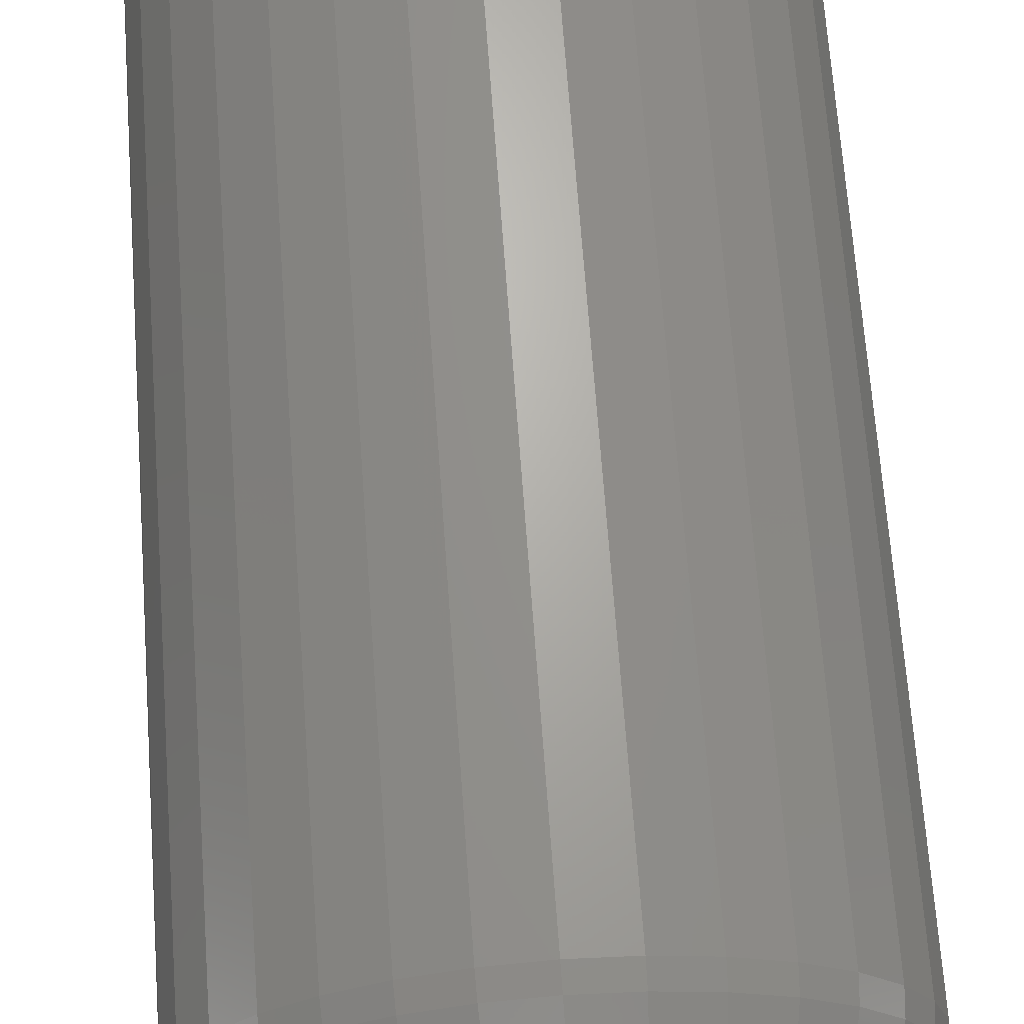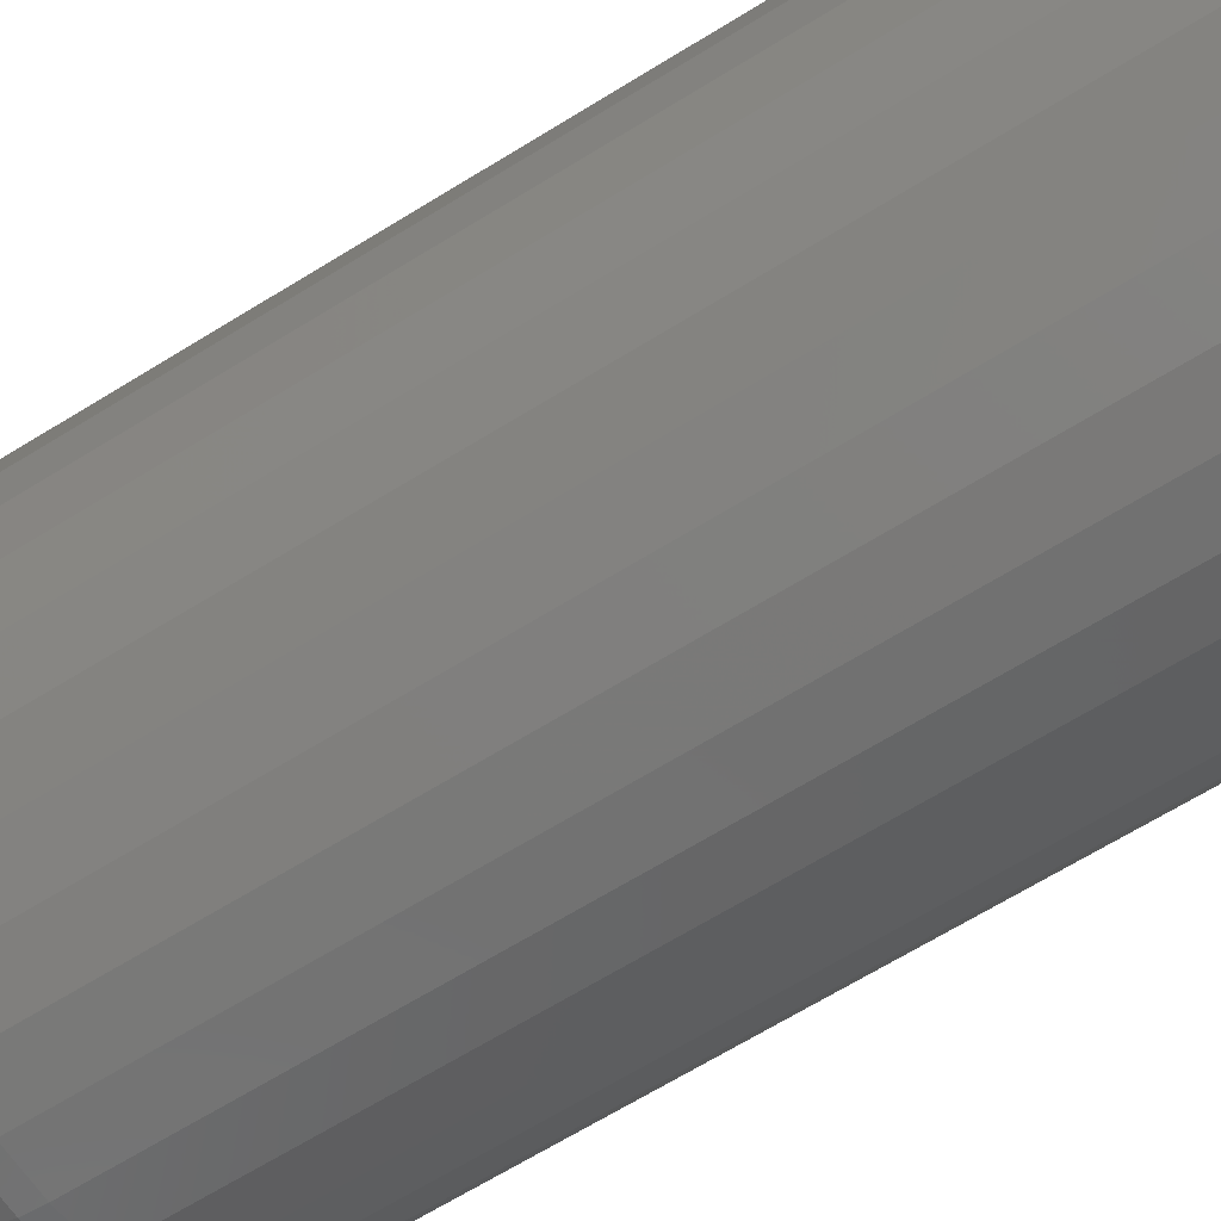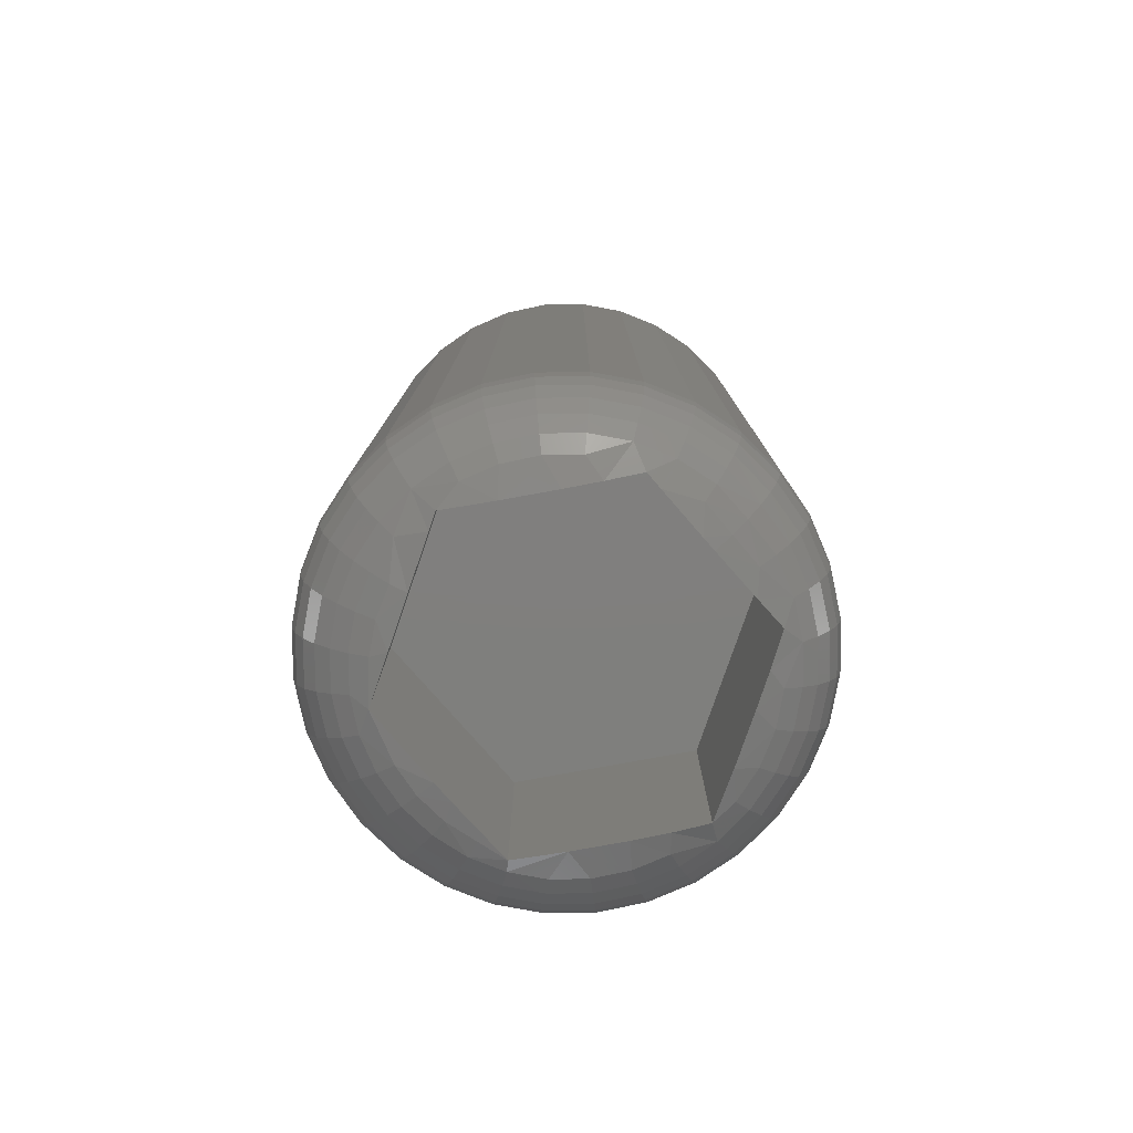
<metadata>
{"format":"stl","ext":"stl","renderer":"f3d","projection":"perspective","resolution":1024,"background":"white","views":[{"elev":67.1,"azim":-4.1,"up":"+Z"},{"elev":-67.9,"azim":121.6,"up":"+Z"},{"elev":-79.2,"azim":-139.8,"up":"+Y"}]}
</metadata>
<code>
# stl→obj: 286 verts, 568 faces
v -0.1237 -0.7471 1.388e-17
v -0.1227 -0.7438 -0.05345
v -0.1245 -0.7446 0.04256
v -0.1235 -0.747 -0.01195
v -0.1225 -0.7412 -0.06735
v -0.1225 -0.5625 -0.06735
v -0.125 -0.5625 0.07031
v -0.125 -0.7393 0.07031
v -0.002632 -0.7435 -0.1362
v -0.002632 -0.5625 -0.1362
v -0.0983 -0.7461 -0.08123
v -0.0742 -0.748 -0.09507
v -0.03813 -0.7479 -0.1158
v 0.1172 -0.7451 -0.0648
v 0.1172 -0.5625 -0.0648
v 0.009457 -0.7461 -0.129
v 0.0455 -0.7491 -0.1075
v 0.08158 -0.7489 -0.08602
v 0.1146 -0.7444 0.07286
v 0.1146 -0.5625 0.07286
v 0.116 -0.7494 -1.804e-16
v 0.1157 -0.7492 0.01762
v 0.01898 -0.7462 0.1278
v 0.07915 -0.7482 0.09325
v 0.04309 -0.7482 0.114
v -0.005181 -0.741 0.1417
v -0.005181 -0.5625 0.1417
v -0.1008 -0.7447 0.08471
v -0.04058 -0.7465 0.1206
v -0.07666 -0.7469 0.09911
v 0.1287 -0.7461 -0.02521
v -0.1388 -0.7401 -0.02801
v -0.1427 -0.7317 -0.05993
v -0.1388 -0.7415 6.939e-18
v -0.1282 -0.7317 -0.087
v -0.09953 -0.7401 -0.1015
v -0.05296 -0.7401 -0.1326
v 0.001974 -0.7317 -0.1566
v 0.02998 -0.7401 -0.1408
v 0.05142 -0.7461 -0.1194
v 0.07376 -0.7461 -0.1074
v -0.1525 -0.7333 1.388e-17
v -0.1516 -0.7317 -0.03055
v -0.1645 -0.7226 1.388e-17
v -0.02603 -0.7401 -0.1408
v 0.09333 -0.7461 -0.09136
v 0.1213 -0.7401 -0.07975
v 0.1346 -0.7401 -0.05494
v 0.1878 -0.6641 -0.03696
v 0.1914 -0.6641 -2.379e-16
v 0.1864 -0.6795 -0.03669
v 0.19 -0.6795 -2.914e-16
v 0.1823 -0.6945 -0.03588
v 0.1859 -0.6945 -2.914e-16
v 0.1757 -0.7085 -0.03455
v 0.1791 -0.7085 -2.776e-16
v 0.1666 -0.721 -0.03276
v 0.1699 -0.721 -2.637e-16
v 0.1556 -0.7317 -0.03055
v 0.1586 -0.7317 -2.498e-16
v 0.1428 -0.7401 -0.02801
v 0.1455 -0.7401 -2.29e-16
v 0.1312 -0.7461 -2.012e-16
v -0.1875 -0.6641 2.32e-17
v -0.1839 -0.6641 -0.03696
v -0.186 -0.6801 2.776e-17
v -0.1825 -0.6795 -0.03669
v -0.1815 -0.6955 1.388e-17
v -0.1784 -0.6945 -0.03588
v -0.1743 -0.7098 1.388e-17
v -0.1717 -0.7085 -0.03455
v -0.1627 -0.721 -0.03276
v -0.1731 -0.6641 -0.07251
v -0.1718 -0.6795 -0.07197
v -0.1679 -0.6945 -0.07038
v -0.1616 -0.7085 -0.06777
v -0.1531 -0.721 -0.06425
v -0.1376 -0.721 -0.09328
v -0.1453 -0.7085 -0.09839
v -0.1509 -0.6945 -0.1022
v -0.1544 -0.6795 -0.1045
v -0.1556 -0.6641 -0.1053
v -0.132 -0.6641 -0.134
v -0.131 -0.6795 -0.133
v -0.1281 -0.6945 -0.13
v -0.1233 -0.7085 -0.1252
v -0.1168 -0.721 -0.1187
v -0.1088 -0.7317 -0.1107
v -0.1033 -0.6641 -0.1575
v -0.1025 -0.6795 -0.1564
v -0.1002 -0.6945 -0.1529
v -0.09642 -0.7085 -0.1473
v -0.09131 -0.721 -0.1396
v -0.08503 -0.7317 -0.1302
v -0.07778 -0.7401 -0.1194
v -0.07053 -0.6641 -0.1751
v -0.07 -0.6795 -0.1738
v -0.0684 -0.6945 -0.1699
v -0.0658 -0.7085 -0.1636
v -0.06228 -0.721 -0.1551
v -0.05795 -0.7317 -0.1447
v -0.03499 -0.6641 -0.1858
v -0.03472 -0.6795 -0.1845
v -0.0339 -0.6945 -0.1804
v -0.03258 -0.7085 -0.1737
v -0.03078 -0.721 -0.1647
v -0.02858 -0.7317 -0.1536
v 0.001974 -0.6641 -0.1895
v 0.001974 -0.6795 -0.1881
v 0.001974 -0.6945 -0.1839
v 0.001974 -0.7085 -0.1771
v 0.001974 -0.721 -0.1679
v 0.03894 -0.6641 -0.1858
v 0.03866 -0.6795 -0.1845
v 0.03785 -0.6945 -0.1804
v 0.03652 -0.7085 -0.1737
v 0.03473 -0.721 -0.1647
v 0.03252 -0.7317 -0.1536
v 0.07448 -0.6641 -0.1751
v 0.07394 -0.6795 -0.1738
v 0.07235 -0.6945 -0.1699
v 0.06975 -0.7085 -0.1636
v 0.06623 -0.721 -0.1551
v 0.0619 -0.7317 -0.1447
v 0.05691 -0.7401 -0.1326
v 0.1072 -0.6641 -0.1575
v 0.1065 -0.6795 -0.1564
v 0.1041 -0.6945 -0.1529
v 0.1004 -0.7085 -0.1473
v 0.09525 -0.721 -0.1396
v 0.08897 -0.7317 -0.1302
v 0.08173 -0.7401 -0.1194
v 0.136 -0.6641 -0.134
v 0.135 -0.6795 -0.133
v 0.132 -0.6945 -0.13
v 0.1272 -0.7085 -0.1252
v 0.1207 -0.721 -0.1187
v 0.1127 -0.7317 -0.1107
v 0.1035 -0.7401 -0.1015
v 0.1595 -0.6641 -0.1053
v 0.1583 -0.6795 -0.1045
v 0.1549 -0.6945 -0.1022
v 0.1492 -0.7085 -0.09839
v 0.1416 -0.721 -0.09328
v 0.1322 -0.7317 -0.087
v 0.1466 -0.7317 -0.05993
v 0.1571 -0.721 -0.06425
v 0.1656 -0.7085 -0.06777
v 0.1719 -0.6945 -0.07038
v 0.1757 -0.6795 -0.07197
v 0.177 -0.6641 -0.07251
v -0.1388 -0.7401 0.02801
v 0.02998 -0.7401 0.1408
v 0.001974 -0.7317 0.1566
v -0.07778 -0.7401 0.1194
v -0.09953 -0.7401 0.1015
v -0.1282 -0.7317 0.087
v -0.1427 -0.7317 0.05993
v -0.1516 -0.7317 0.03055
v 0.1287 -0.7461 0.02521
v 0.1346 -0.7401 0.05494
v 0.1213 -0.7401 0.07975
v 0.1035 -0.7401 0.1015
v 0.08173 -0.7401 0.1194
v 0.05691 -0.7401 0.1326
v -0.1839 -0.6641 0.03696
v -0.1825 -0.6795 0.03669
v -0.1784 -0.6945 0.03588
v -0.1717 -0.7085 0.03455
v -0.1627 -0.721 0.03276
v 0.1878 -0.6641 0.03696
v 0.1864 -0.6795 0.03669
v 0.1823 -0.6945 0.03588
v 0.1757 -0.7085 0.03455
v 0.1666 -0.721 0.03276
v 0.1556 -0.7317 0.03055
v 0.1428 -0.7401 0.02801
v 0.177 -0.6641 0.07251
v 0.1757 -0.6795 0.07197
v 0.1719 -0.6945 0.07038
v 0.1656 -0.7085 0.06777
v 0.1571 -0.721 0.06425
v 0.1466 -0.7317 0.05993
v 0.1322 -0.7317 0.087
v 0.1416 -0.721 0.09328
v 0.1492 -0.7085 0.09839
v 0.1549 -0.6945 0.1022
v 0.1583 -0.6795 0.1045
v 0.1595 -0.6641 0.1053
v 0.1127 -0.7317 0.1107
v 0.1207 -0.721 0.1187
v 0.1272 -0.7085 0.1252
v 0.132 -0.6945 0.13
v 0.135 -0.6795 0.133
v 0.136 -0.6641 0.134
v 0.08897 -0.7317 0.1302
v 0.09525 -0.721 0.1396
v 0.1004 -0.7085 0.1473
v 0.1041 -0.6945 0.1529
v 0.1065 -0.6795 0.1564
v 0.1072 -0.6641 0.1575
v 0.0619 -0.7317 0.1447
v 0.06623 -0.721 0.1551
v 0.06975 -0.7085 0.1636
v 0.07235 -0.6945 0.1699
v 0.07394 -0.6795 0.1738
v 0.07448 -0.6641 0.1751
v 0.03894 -0.6641 0.1858
v 0.03866 -0.6795 0.1845
v 0.03785 -0.6945 0.1804
v 0.03652 -0.7085 0.1737
v 0.03473 -0.721 0.1647
v 0.03252 -0.7317 0.1536
v 0.001974 -0.6641 0.1895
v 0.001974 -0.6795 0.1881
v 0.001974 -0.6945 0.1839
v 0.001974 -0.7085 0.1771
v 0.001974 -0.721 0.1679
v -0.03499 -0.6641 0.1858
v -0.03472 -0.6795 0.1845
v -0.0339 -0.6945 0.1804
v -0.03258 -0.7085 0.1737
v -0.03078 -0.721 0.1647
v -0.02858 -0.7317 0.1536
v -0.02603 -0.7401 0.1408
v -0.07053 -0.6641 0.1751
v -0.07 -0.6795 0.1738
v -0.0684 -0.6945 0.1699
v -0.0658 -0.7085 0.1636
v -0.06228 -0.721 0.1551
v -0.05795 -0.7317 0.1447
v -0.05296 -0.7401 0.1326
v -0.1033 -0.6641 0.1575
v -0.1025 -0.6795 0.1564
v -0.1002 -0.6945 0.1529
v -0.09642 -0.7085 0.1473
v -0.09131 -0.721 0.1396
v -0.08503 -0.7317 0.1302
v -0.132 -0.6641 0.134
v -0.131 -0.6795 0.133
v -0.1281 -0.6945 0.13
v -0.1233 -0.7085 0.1252
v -0.1168 -0.721 0.1187
v -0.1088 -0.7317 0.1107
v -0.1556 -0.6641 0.1053
v -0.1544 -0.6795 0.1045
v -0.1509 -0.6945 0.1022
v -0.1453 -0.7085 0.09839
v -0.1376 -0.721 0.09328
v -0.1531 -0.721 0.06425
v -0.1616 -0.7085 0.06777
v -0.1679 -0.6945 0.07038
v -0.1718 -0.6795 0.07197
v -0.1731 -0.6641 0.07251
v 0.1914 1.052e-17 -2.32e-17
v 0.1878 1.032e-17 -0.03696
v 0.177 9.717e-18 -0.07251
v 0.1595 8.745e-18 -0.1053
v 0.136 7.437e-18 -0.134
v 0.1072 5.843e-18 -0.1575
v 0.07448 4.025e-18 -0.1751
v 0.03894 2.052e-18 -0.1858
v 0.001974 -2.576e-33 -0.1895
v -0.03499 -2.052e-18 -0.1858
v -0.07053 -4.025e-18 -0.1751
v -0.1033 -5.843e-18 -0.1575
v -0.132 -7.437e-18 -0.134
v -0.1556 -8.745e-18 -0.1053
v -0.1731 -9.717e-18 -0.07251
v -0.1839 -1.032e-17 -0.03696
v -0.1875 -1.052e-17 2.32e-17
v -0.1839 -1.032e-17 0.03696
v -0.1731 -9.717e-18 0.07251
v -0.1556 -8.745e-18 0.1053
v -0.132 -7.437e-18 0.134
v -0.1033 -5.843e-18 0.1575
v -0.07053 -4.025e-18 0.1751
v -0.03499 -2.052e-18 0.1858
v 0.001974 1.288e-33 0.1895
v 0.03894 2.052e-18 0.1858
v 0.07448 4.025e-18 0.1751
v 0.1072 5.843e-18 0.1575
v 0.136 7.437e-18 0.134
v 0.1595 8.745e-18 0.1053
v 0.177 9.717e-18 0.07251
v 0.1878 1.032e-17 0.03696
f 1 2 3
f 1 4 2
f 5 6 7
f 5 7 8
f 5 8 3
f 5 3 2
f 9 10 6
f 9 6 5
f 9 5 11
f 9 11 12
f 9 12 13
f 14 15 10
f 14 10 9
f 14 9 16
f 14 16 17
f 14 17 18
f 19 20 15
f 19 15 14
f 19 14 21
f 19 21 22
f 23 24 25
f 19 24 23
f 19 23 26
f 19 26 27
f 19 27 20
f 28 29 30
f 26 29 28
f 26 28 8
f 26 8 7
f 26 7 27
f 21 14 31
f 32 33 2
f 2 4 32
f 32 4 34
f 35 36 11
f 12 11 36
f 37 13 12
f 38 39 16
f 39 40 17
f 17 16 39
f 41 18 17
f 1 34 4
f 32 34 42
f 32 42 43
f 43 42 44
f 5 2 33
f 5 33 35
f 5 35 11
f 9 13 45
f 9 45 38
f 9 38 16
f 14 18 46
f 14 46 47
f 14 47 48
f 14 48 31
f 49 50 51
f 51 50 52
f 51 52 53
f 53 52 54
f 53 54 55
f 55 54 56
f 55 56 57
f 57 56 58
f 57 58 59
f 59 58 60
f 59 60 61
f 61 60 62
f 61 62 31
f 31 62 63
f 31 63 21
f 64 65 66
f 66 65 67
f 66 67 68
f 68 67 69
f 68 69 70
f 70 69 71
f 70 71 44
f 44 71 72
f 44 72 43
f 65 73 67
f 67 73 74
f 67 74 69
f 69 74 75
f 69 75 71
f 71 75 76
f 71 76 72
f 72 76 77
f 72 77 43
f 43 77 33
f 43 33 32
f 35 33 78
f 78 33 77
f 78 77 79
f 79 77 76
f 79 76 80
f 80 76 75
f 80 75 81
f 81 75 74
f 81 74 82
f 82 74 73
f 82 83 81
f 81 83 84
f 81 84 80
f 80 84 85
f 80 85 79
f 79 85 86
f 79 86 78
f 78 86 87
f 78 87 35
f 35 87 88
f 35 88 36
f 83 89 84
f 84 89 90
f 84 90 85
f 85 90 91
f 85 91 86
f 86 91 92
f 86 92 87
f 87 92 93
f 87 93 88
f 88 93 94
f 88 94 36
f 36 94 95
f 36 95 12
f 89 96 90
f 90 96 97
f 90 97 91
f 91 97 98
f 91 98 92
f 92 98 99
f 92 99 93
f 93 99 100
f 93 100 94
f 94 100 101
f 94 101 95
f 95 101 37
f 95 37 12
f 96 102 97
f 97 102 103
f 97 103 98
f 98 103 104
f 98 104 99
f 99 104 105
f 99 105 100
f 100 105 106
f 100 106 101
f 101 106 107
f 101 107 37
f 37 107 45
f 37 45 13
f 102 108 103
f 103 108 109
f 103 109 104
f 104 109 110
f 104 110 105
f 105 110 111
f 105 111 106
f 106 111 112
f 106 112 107
f 107 112 38
f 107 38 45
f 108 113 109
f 109 113 114
f 109 114 110
f 110 114 115
f 110 115 111
f 111 115 116
f 111 116 112
f 112 116 117
f 112 117 38
f 38 117 118
f 38 118 39
f 113 119 114
f 114 119 120
f 114 120 115
f 115 120 121
f 115 121 116
f 116 121 122
f 116 122 117
f 117 122 123
f 117 123 118
f 118 123 124
f 118 124 39
f 39 124 125
f 39 125 40
f 119 126 120
f 120 126 127
f 120 127 121
f 121 127 128
f 121 128 122
f 122 128 129
f 122 129 123
f 123 129 130
f 123 130 124
f 124 130 131
f 124 131 125
f 125 131 132
f 125 132 40
f 40 132 41
f 40 41 17
f 126 133 127
f 127 133 134
f 127 134 128
f 128 134 135
f 128 135 129
f 129 135 136
f 129 136 130
f 130 136 137
f 130 137 131
f 131 137 138
f 131 138 132
f 132 138 139
f 132 139 41
f 41 139 46
f 41 46 18
f 133 140 134
f 134 140 141
f 134 141 135
f 135 141 142
f 135 142 136
f 136 142 143
f 136 143 137
f 137 143 144
f 137 144 138
f 138 144 145
f 138 145 139
f 139 145 47
f 139 47 46
f 48 47 146
f 146 47 145
f 146 145 147
f 147 145 144
f 147 144 148
f 148 144 143
f 148 143 149
f 149 143 142
f 149 142 150
f 150 142 141
f 150 141 151
f 151 141 140
f 151 49 150
f 150 49 51
f 150 51 149
f 149 51 53
f 149 53 148
f 148 53 55
f 148 55 147
f 147 55 57
f 147 57 146
f 146 57 59
f 146 59 48
f 48 59 61
f 48 61 31
f 1 152 34
f 1 3 152
f 153 23 25
f 26 23 154
f 154 23 153
f 30 29 155
f 30 156 28
f 157 28 156
f 158 152 3
f 42 34 152
f 152 159 42
f 44 42 159
f 21 63 22
f 19 22 160
f 19 160 161
f 19 161 162
f 8 28 157
f 8 157 158
f 8 158 3
f 24 19 162
f 24 162 163
f 24 163 164
f 24 164 165
f 24 165 25
f 166 64 167
f 167 64 66
f 167 66 168
f 168 66 68
f 168 68 169
f 169 68 70
f 169 70 170
f 170 70 44
f 170 44 159
f 50 171 52
f 52 171 172
f 52 172 54
f 54 172 173
f 54 173 56
f 56 173 174
f 56 174 58
f 58 174 175
f 58 175 60
f 60 175 176
f 60 176 62
f 62 176 177
f 62 177 63
f 63 177 160
f 63 160 22
f 171 178 172
f 172 178 179
f 172 179 173
f 173 179 180
f 173 180 174
f 174 180 181
f 174 181 175
f 175 181 182
f 175 182 176
f 176 182 183
f 176 183 177
f 177 183 161
f 177 161 160
f 162 161 184
f 184 161 183
f 184 183 185
f 185 183 182
f 185 182 186
f 186 182 181
f 186 181 187
f 187 181 180
f 187 180 188
f 188 180 179
f 188 179 189
f 189 179 178
f 163 162 190
f 190 162 184
f 190 184 191
f 191 184 185
f 191 185 192
f 192 185 186
f 192 186 193
f 193 186 187
f 193 187 194
f 194 187 188
f 194 188 195
f 195 188 189
f 164 163 196
f 196 163 190
f 196 190 197
f 197 190 191
f 197 191 198
f 198 191 192
f 198 192 199
f 199 192 193
f 199 193 200
f 200 193 194
f 200 194 201
f 201 194 195
f 165 164 202
f 202 164 196
f 202 196 203
f 203 196 197
f 203 197 204
f 204 197 198
f 204 198 205
f 205 198 199
f 205 199 206
f 206 199 200
f 206 200 207
f 207 200 201
f 207 208 206
f 206 208 209
f 206 209 205
f 205 209 210
f 205 210 204
f 204 210 211
f 204 211 203
f 203 211 212
f 203 212 202
f 202 212 213
f 202 213 165
f 165 213 153
f 165 153 25
f 208 214 209
f 209 214 215
f 209 215 210
f 210 215 216
f 210 216 211
f 211 216 217
f 211 217 212
f 212 217 218
f 212 218 213
f 213 218 154
f 213 154 153
f 214 219 215
f 215 219 220
f 215 220 216
f 216 220 221
f 216 221 217
f 217 221 222
f 217 222 218
f 218 222 223
f 218 223 154
f 154 223 224
f 154 224 26
f 26 224 225
f 26 225 29
f 219 226 220
f 220 226 227
f 220 227 221
f 221 227 228
f 221 228 222
f 222 228 229
f 222 229 223
f 223 229 230
f 223 230 224
f 224 230 231
f 224 231 225
f 225 231 232
f 225 232 29
f 226 233 227
f 227 233 234
f 227 234 228
f 228 234 235
f 228 235 229
f 229 235 236
f 229 236 230
f 230 236 237
f 230 237 231
f 231 237 238
f 231 238 232
f 232 238 155
f 232 155 29
f 233 239 234
f 234 239 240
f 234 240 235
f 235 240 241
f 235 241 236
f 236 241 242
f 236 242 237
f 237 242 243
f 237 243 238
f 238 243 244
f 238 244 155
f 155 244 156
f 155 156 30
f 239 245 240
f 240 245 246
f 240 246 241
f 241 246 247
f 241 247 242
f 242 247 248
f 242 248 243
f 243 248 249
f 243 249 244
f 244 249 157
f 244 157 156
f 158 157 250
f 250 157 249
f 250 249 251
f 251 249 248
f 251 248 252
f 252 248 247
f 252 247 253
f 253 247 246
f 253 246 254
f 254 246 245
f 254 166 253
f 253 166 167
f 253 167 252
f 252 167 168
f 252 168 251
f 251 168 169
f 251 169 250
f 250 169 170
f 250 170 158
f 158 170 159
f 158 159 152
f 7 20 27
f 20 7 15
f 15 7 6
f 15 6 10
f 255 50 256
f 256 50 49
f 256 49 257
f 257 49 151
f 257 151 258
f 258 151 140
f 258 140 259
f 259 140 133
f 259 133 260
f 260 133 126
f 260 126 261
f 261 126 119
f 261 119 262
f 262 119 113
f 262 113 263
f 263 113 108
f 263 108 264
f 264 108 102
f 264 102 265
f 265 102 96
f 265 96 266
f 266 96 89
f 266 89 267
f 267 89 83
f 267 83 268
f 268 83 82
f 268 82 269
f 269 82 73
f 269 73 270
f 270 73 65
f 270 65 271
f 271 65 64
f 271 64 272
f 272 64 166
f 272 166 273
f 273 166 254
f 273 254 274
f 274 254 245
f 274 245 275
f 275 245 239
f 275 239 276
f 276 239 233
f 276 233 277
f 277 233 226
f 277 226 278
f 278 226 219
f 278 219 279
f 279 219 214
f 279 214 280
f 280 214 208
f 280 208 281
f 281 208 207
f 281 207 282
f 282 207 201
f 282 201 283
f 283 201 195
f 283 195 284
f 284 195 189
f 284 189 285
f 285 189 178
f 285 178 286
f 286 178 171
f 286 171 255
f 255 171 50
f 279 280 278
f 277 278 280
f 281 277 280
f 262 264 261
f 263 264 262
f 264 265 261
f 261 265 266
f 261 266 260
f 260 266 267
f 260 267 259
f 259 267 268
f 259 268 258
f 258 268 269
f 258 269 257
f 257 269 270
f 257 270 256
f 256 270 271
f 256 271 255
f 255 271 272
f 255 272 286
f 286 272 273
f 286 273 285
f 285 273 274
f 285 274 284
f 284 274 275
f 284 275 283
f 283 275 276
f 283 276 282
f 282 276 277
f 282 277 281

</code>
